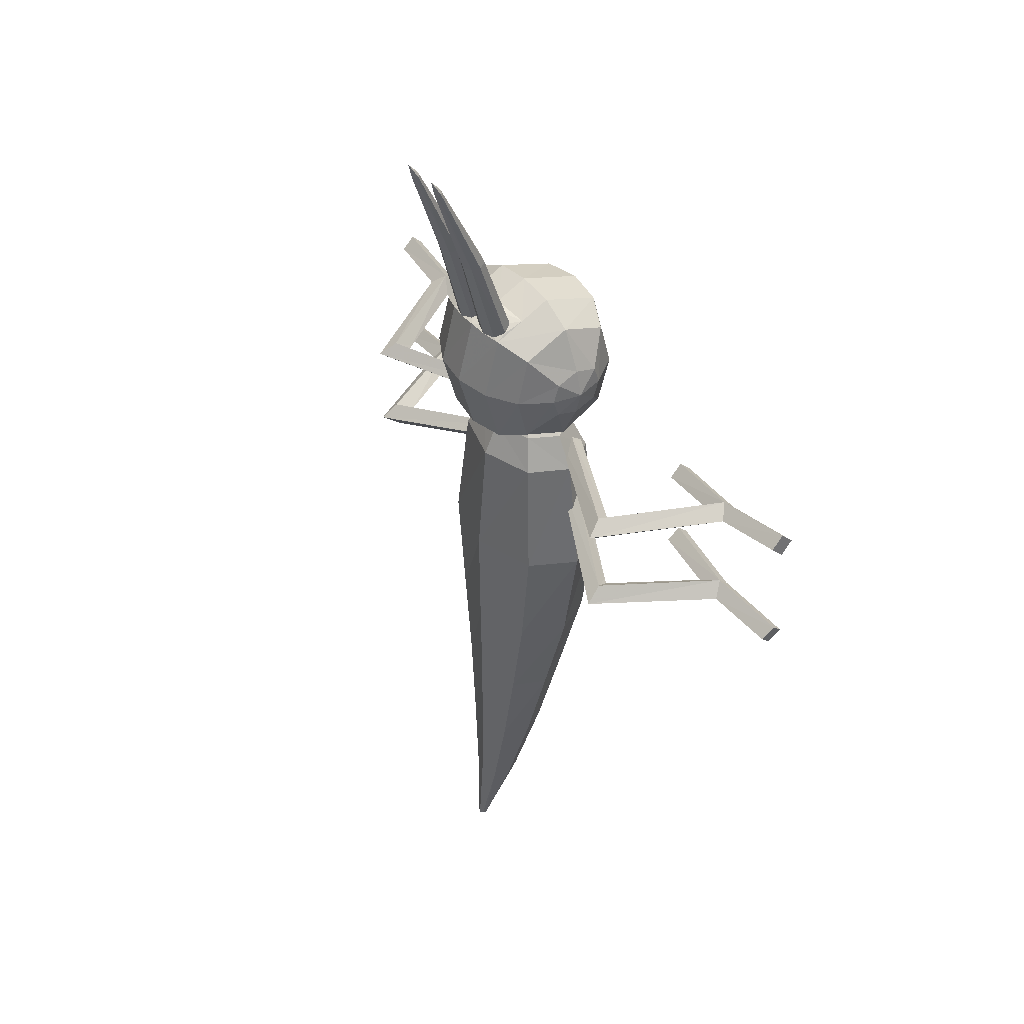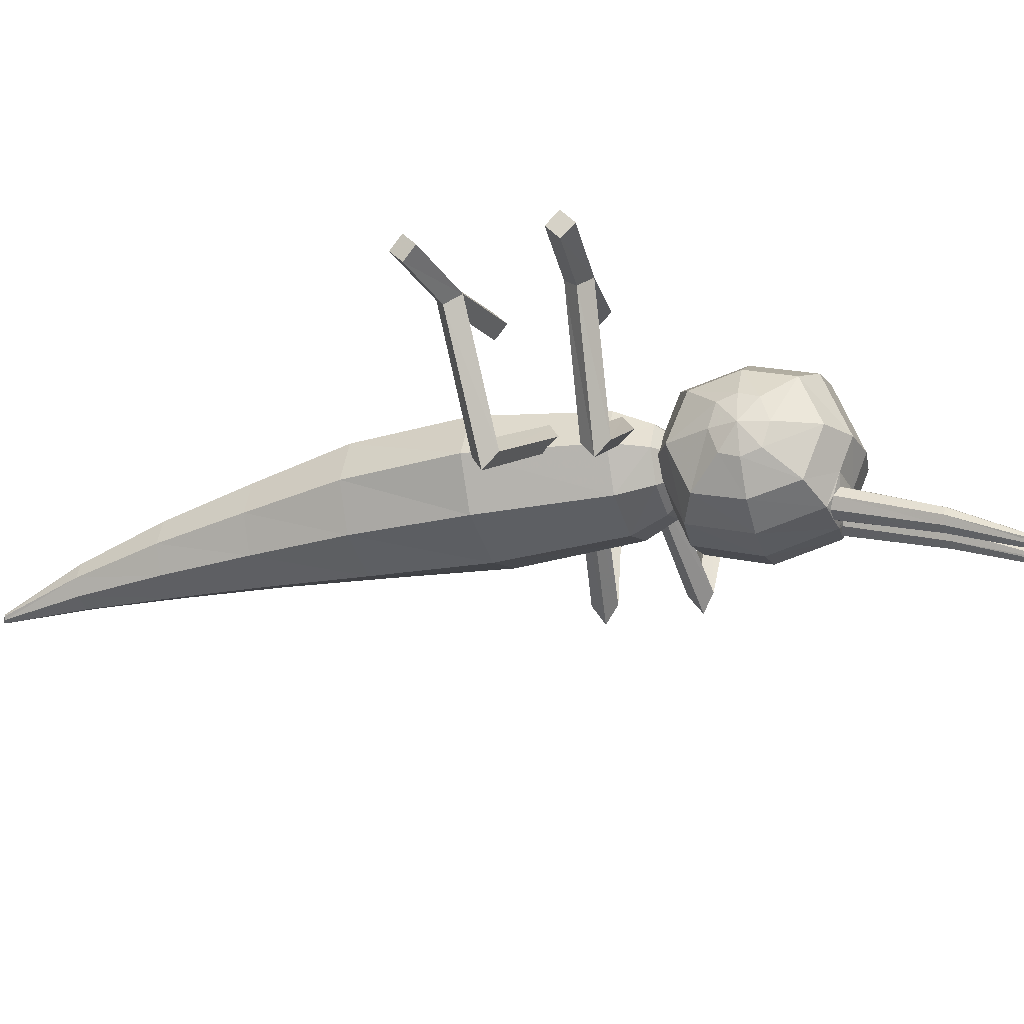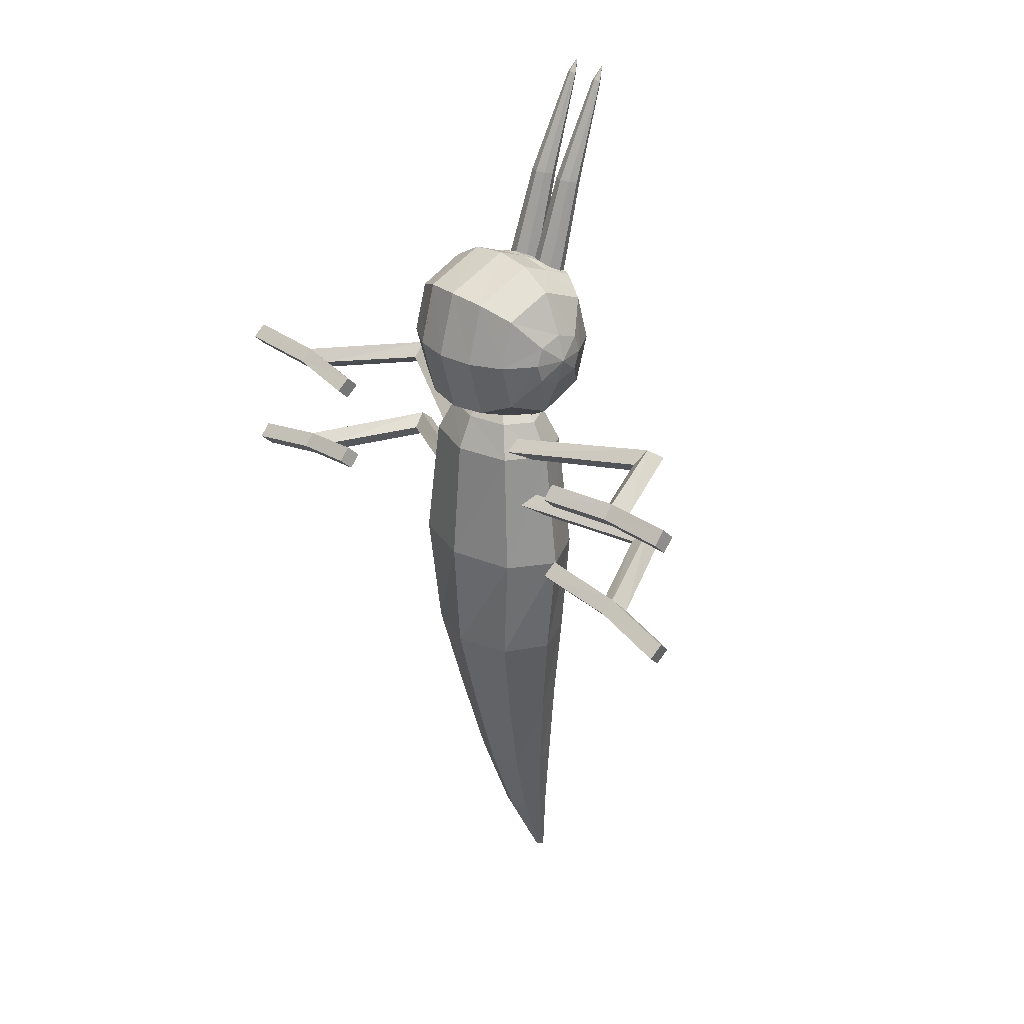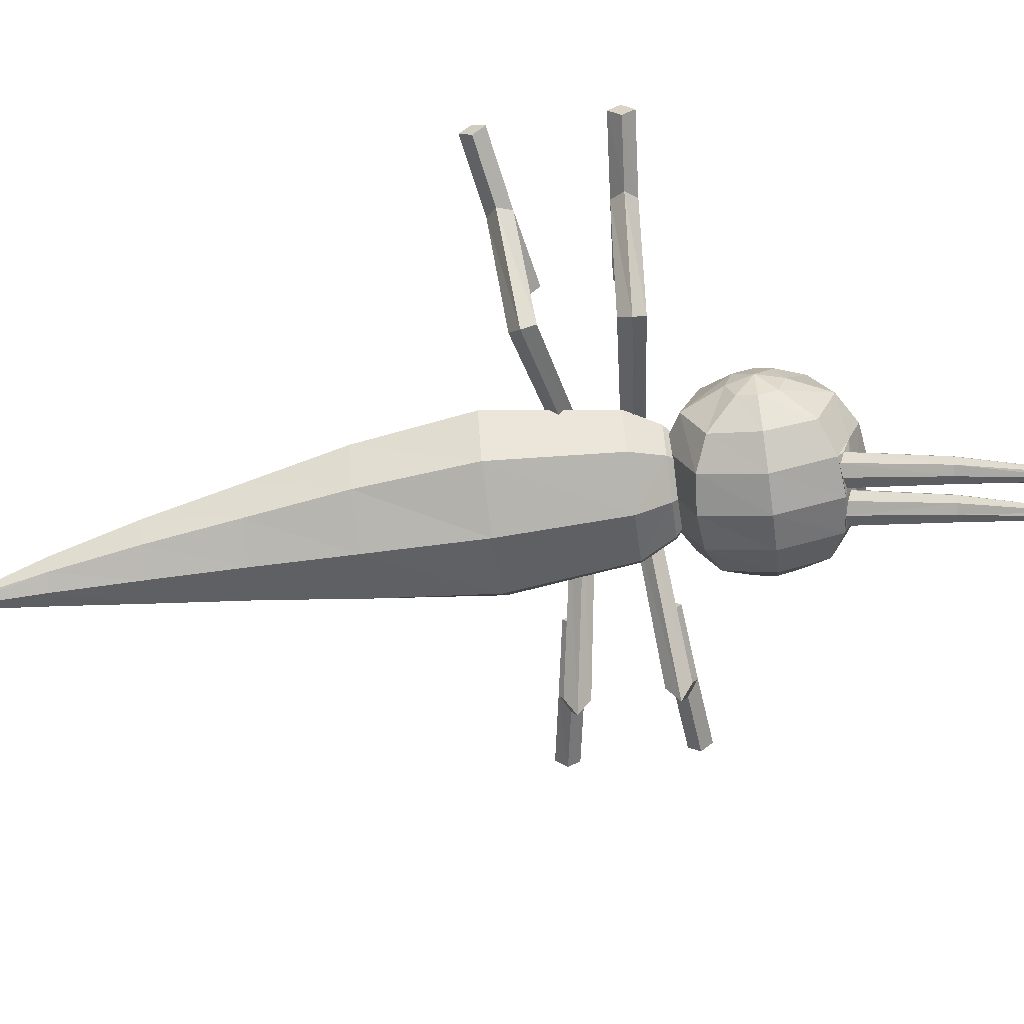
<metadata>
{"format":"obj","ext":"obj","renderer":"f3d","projection":"perspective","resolution":1024,"background":"white","views":[{"elev":43.0,"azim":-127.2,"up":"+Y"},{"elev":-22.7,"azim":107.3,"up":"+Z"},{"elev":29.6,"azim":47.7,"up":"+Y"},{"elev":-63.5,"azim":97.9,"up":"+Z"}]}
</metadata>
<code>
o vibrava
v 1.815 -2.044 -1.404
v 0.4333 -1.785 -0.6696
v 0.4063 -1.667 -0.7707
v 1.902 -1.931 -1.574
v 0.472 -1.566 -0.6696
v 1.859 -1.796 -1.404
v 1.79 -1.911 -1.242
v 1.733 -1.901 -1.216
v 0.4755 -1.68 -0.5566
v 1.814 -1.916 -1.199
v 2.485 -1.909 -0.2541
v 2.442 -2.152 -0.2541
v 2.574 -2.05 -0.3703
v 2.288 -1.999 -0.356
v 1.671 -2.015 -0.1742
v 1.686 -1.892 -0.2983
v 3.258 -2.044 -0.1749
v 3.23 -2.164 -0.2989
v 3.242 -2.166 -0.05085
v 3.215 -2.287 -0.1749
v 2.47 -2.03 -0.1341
v 1.698 -1.894 -0.05017
v 1.713 -1.771 -0.1742
v -0.301 0.2301 -0.2254
v -0.5479 0.1555 -0.3028
v -0.5315 0.1781 -0.3392
v -0.5209 0.2475 -0.3482
v -0.5104 0.3168 -0.3572
v -0.5504 0.1877 -0.2879
v -0.5182 0.3516 -0.3283
v -0.5294 0.3264 -0.3059
v -0.5449 0.2595 -0.2834
v -0.5605 0.2508 -0.3688
v 1.832 -1.115 -1.404
v 0.43 -1.223 -0.6696
v 0.3733 -1.116 -0.7707
v 1.886 -0.984 -1.574
v 0.4105 -1.001 -0.6696
v 1.81 -0.8641 -1.404
v 1.773 -0.9939 -1.242
v 1.715 -0.9989 -1.216
v 0.4433 -1.11 -0.5566
v 1.797 -0.9918 -1.199
v 2.444 -0.8112 -0.2541
v 2.465 -1.057 -0.2541
v 2.566 -0.9245 -0.3703
v 2.277 -0.9498 -0.356
v 1.684 -1.125 -0.1742
v 1.668 -1.002 -0.2983
v 3.225 -0.7418 -0.1749
v 3.23 -0.8653 -0.2989
v 3.242 -0.8643 -0.05085
v 3.247 -0.9878 -0.1749
v 2.461 -0.9326 -0.1341
v 1.68 -1.001 -0.05017
v 1.663 -0.8784 -0.1742
v -1.886 -0.984 -1.574
v -0.3733 -1.116 -0.7707
v -0.43 -1.223 -0.6696
v -1.832 -1.115 -1.404
v -1.81 -0.8641 -1.404
v -0.4105 -1.001 -0.6696
v -1.773 -0.9939 -1.242
v -0.4433 -1.11 -0.5566
v -1.715 -0.9989 -1.216
v -1.797 -0.9918 -1.199
v -2.444 -0.8112 -0.2541
v -2.465 -1.057 -0.2541
v -2.566 -0.9245 -0.3703
v -2.277 -0.9498 -0.356
v -1.668 -1.002 -0.2983
v -1.684 -1.125 -0.1742
v -3.23 -0.8653 -0.2989
v -3.225 -0.7418 -0.1749
v -3.247 -0.9878 -0.1749
v -3.242 -0.8643 -0.05085
v -1.68 -1.001 -0.05017
v -2.461 -0.9326 -0.1341
v -1.663 -0.8784 -0.1742
v -1.902 -1.931 -1.574
v -0.4063 -1.667 -0.7707
v -0.4333 -1.785 -0.6696
v -1.815 -2.044 -1.404
v -1.859 -1.796 -1.404
v -0.472 -1.566 -0.6696
v -1.79 -1.911 -1.242
v -0.4755 -1.68 -0.5566
v -1.733 -1.901 -1.216
v -1.814 -1.916 -1.199
v -2.485 -1.909 -0.2541
v -2.442 -2.152 -0.2541
v -2.574 -2.05 -0.3703
v -2.288 -1.999 -0.356
v -1.686 -1.892 -0.2983
v -1.671 -2.015 -0.1742
v -3.23 -2.164 -0.2989
v -3.258 -2.044 -0.1749
v -3.215 -2.287 -0.1749
v -3.242 -2.166 -0.05085
v -1.698 -1.894 -0.05017
v -2.47 -2.03 -0.1341
v -1.713 -1.771 -0.1742
v -0.1845 2.695 -2.23
v -0.2336 2.548 -2.152
v -0.2186 2.562 -2.134
v -0.2186 2.543 -2.175
v -0.1835 2.542 -2.196
v -0.1465 2.543 -2.175
v -0.1835 2.574 -2.126
v -0.1315 2.548 -2.152
v -0.1465 2.562 -2.134
v -0.3156 1.578 -1.766
v -0.2772 1.566 -1.844
v -0.2772 1.591 -1.686
v -0.1845 1.56 -1.88
v -0.09181 1.566 -1.844
v -0.05342 1.578 -1.766
v -0.1845 1.596 -1.653
v -0.09181 1.591 -1.686
v -0.3062 0.6351 -1.601
v -0.3566 0.6748 -1.498
v -0.1845 0.6358 -1.646
v -0.3062 0.7262 -1.403
v -0.06277 0.6658 -1.61
v -0.01235 0.7055 -1.51
v -0.06277 0.7531 -1.411
v -0.1845 0.7637 -1.367
v -0.1845 0.6358 -1.646
v 0.2186 2.562 -2.134
v 0.2336 2.548 -2.152
v 0.1845 2.695 -2.23
v 0.2186 2.543 -2.175
v 0.1835 2.542 -2.196
v 0.1465 2.543 -2.175
v 0.1315 2.548 -2.152
v 0.1465 2.562 -2.134
v 0.1835 2.574 -2.126
v 0.3566 0.6748 -1.498
v 0.3062 0.6351 -1.601
v 0.1845 0.6358 -1.646
v 0.06277 0.6658 -1.61
v 0.01235 0.7055 -1.51
v 0.06277 0.7531 -1.411
v 0.1845 0.7637 -1.367
v 0.3062 0.7262 -1.403
v 0.2772 1.566 -1.844
v 0.3156 1.578 -1.766
v 0.1845 1.56 -1.88
v 0.09181 1.566 -1.844
v 0.05342 1.578 -1.766
v 0.09181 1.591 -1.686
v 0.1845 1.596 -1.653
v 0.2772 1.591 -1.686
v 0 0.6489 -1.655
v 0 0.7833 -1.319
v 0 0.9177 -0.9832
v 0.373 0.8682 -0.9832
v 0.373 0.741 -1.294
v -0.373 0.6139 -1.604
v 0.6796 0.4827 -1.458
v 0.6892 0.6826 -0.9832
v 0.373 0.6139 -1.604
v -0.6796 0.4827 -1.458
v -0.6892 0.6826 -0.9832
v -0.373 0.8682 -0.9832
v -0.373 0.741 -1.294
v 0.6892 0 -1.584
v 0.373 0 -1.768
v -0.373 0 -1.768
v 0 0 -1.833
v -0.6892 0 -1.584
v 0.6741 -0.4827 -1.458
v 0.373 -0.6139 -1.604
v 0 -0.6489 -1.655
v -0.373 -0.6139 -1.604
v -0.6741 -0.4827 -1.458
v 0.6892 -0.6826 -0.9832
v 0.373 -0.8682 -0.9832
v 0 -0.9177 -0.9832
v -0.373 -0.8682 -0.9832
v -0.6892 -0.6826 -0.9832
v -0.6796 0.4827 -0.508
v -0.373 0.6139 -0.3623
v 0 0.6489 -0.3111
v 0.373 0.6139 -0.3623
v 0.6796 0.4827 -0.508
v -0.6892 0 -0.3823
v -0.373 0 -0.1981
v 0 0 -0.1334
v 0.373 0 -0.1981
v 0.6892 0 -0.3823
v -0.6741 -0.4827 -0.508
v -0.373 -0.6139 -0.3623
v 0 -0.6489 -0.3111
v 0.373 -0.6139 -0.3623
v 0.6741 -0.4827 -0.508
v 0.8897 0.1884 -1.216
v 0.8897 0.2664 -0.9832
v 0.963 0 -0.9832
v 0.8897 0 -1.278
v 0.8897 -0.1884 -1.216
v 0.8897 -0.2664 -0.9832
v 0.8897 0.1884 -0.7502
v 0.8897 0 -0.6885
v 0.8897 -0.1884 -0.7502
v -0.8897 0.1884 -1.216
v -0.8897 0.2664 -0.9832
v -0.963 0 -0.9832
v -0.8897 0 -1.278
v -0.8897 -0.1884 -1.216
v -0.8897 0.1884 -0.7502
v -0.8897 0 -0.6885
v -0.8897 -0.1884 -0.7502
v -0.8897 -0.2664 -0.9832
v 0 -7.192 -1.651
v 0 -7.225 -1.646
v -0.04162 -7.192 -1.633
v -0.05885 -7.192 -1.602
v -0.04162 -7.192 -1.575
v 0 -7.192 -1.557
v 0.04162 -7.192 -1.575
v 0.05885 -7.192 -1.602
v 0.04162 -7.192 -1.633
v 0 -6.386 -1.603
v -0.1713 -6.386 -1.537
v -0.2423 -6.386 -1.378
v -0.1713 -6.386 -1.22
v 0 -6.386 -1.154
v 0.1713 -6.386 -1.22
v 0.2423 -6.386 -1.378
v 0.1713 -6.386 -1.537
v -0.297 -5.511 -1.479
v 0 -5.511 -1.588
v -0.42 -5.511 -1.214
v -0.297 -5.511 -0.9496
v 0 -5.511 -0.84
v 0.297 -5.511 -0.9496
v 0.42 -5.511 -1.214
v 0.297 -5.511 -1.479
v -0.413 -4.595 -1.438
v 0 -4.595 -1.585
v -0.584 -4.595 -1.09
v -0.413 -4.595 -0.7352
v 0 -4.595 -0.588
v 0.413 -4.595 -0.7352
v 0.584 -4.595 -1.09
v 0.413 -4.595 -1.438
v -0.5467 -3.61 -1.412
v 0 -3.61 -1.596
v -0.7731 -3.61 -0.9748
v -0.5467 -3.61 -0.5297
v 0 -3.61 -0.3454
v 0.5467 -3.61 -0.5297
v 0.7731 -3.61 -0.9748
v 0.5467 -3.61 -1.412
v -0.6589 -2.44 -1.41
v 0 -2.44 -1.605
v -0.9318 -2.44 -0.94
v -0.6589 -2.44 -0.4701
v 0 -2.44 -0.2755
v 0.6589 -2.44 -0.4701
v 0.9318 -2.44 -0.94
v 0.6589 -2.44 -1.41
v -0.5402 -1.182 -1.336
v 0 -1.182 -1.501
v -0.764 -1.182 -0.94
v -0.5402 -1.182 -0.5435
v 0 -1.182 -0.3793
v 0.5402 -1.182 -0.5435
v 0.764 -1.182 -0.94
v 0.5402 -1.182 -1.336
v -0.403 -0.8453 -1.226
v 0 -0.3989 -0.94
v 0 -0.8453 -1.345
v -0.57 -0.8453 -0.94
v -0.403 -0.8453 -0.654
v 0 -0.8453 -0.5355
v 0.403 -0.8453 -0.654
v 0.57 -0.8453 -0.94
v 0.403 -0.8453 -1.226
v 0.5315 0.1781 -0.3392
v 0.5479 0.1555 -0.3028
v 0.301 0.2301 -0.2254
v 0.5104 0.3168 -0.3572
v 0.5209 0.2475 -0.3482
v 0.5504 0.1877 -0.2879
v 0.5182 0.3516 -0.3283
v 0.5294 0.3264 -0.3059
v 0.5449 0.2595 -0.2834
v 0.5605 0.2508 -0.3688
f 3 1 2
f 4 1 3
f 5 4 3
f 5 6 4
f 9 6 5
f 9 8 6
f 2 8 9
f 2 1 8
f 5 3 2
f 9 5 2
f 13 6 11
f 13 4 6
f 12 4 13
f 12 1 4
f 14 1 12
f 10 1 14
f 11 10 14
f 11 6 10
f 16 12 15
f 16 14 12
f 23 14 16
f 23 11 14
f 22 11 23
f 22 21 11
f 15 21 22
f 15 12 21
f 18 11 17
f 18 13 11
f 20 13 18
f 20 12 13
f 19 12 20
f 19 21 12
f 17 21 19
f 17 11 21
f 20 18 17
f 19 20 17
f 23 16 15
f 22 23 15
f 36 34 35
f 36 37 34
f 38 37 36
f 38 39 37
f 42 39 38
f 42 41 39
f 35 41 42
f 35 34 41
f 38 36 35
f 42 38 35
f 46 39 44
f 46 37 39
f 45 37 46
f 45 34 37
f 47 34 45
f 47 43 34
f 44 43 47
f 44 39 43
f 49 45 48
f 49 47 45
f 56 47 49
f 56 44 47
f 55 44 56
f 55 54 44
f 48 54 55
f 48 45 54
f 51 44 50
f 51 46 44
f 53 46 51
f 53 45 46
f 52 45 53
f 52 54 45
f 50 54 52
f 50 44 54
f 53 51 50
f 52 53 50
f 56 49 48
f 55 56 48
f 59 57 58
f 59 60 57
f 64 60 59
f 64 65 60
f 62 65 64
f 62 61 65
f 58 61 62
f 58 57 61
f 58 62 64
f 59 58 64
f 67 57 69
f 67 61 57
f 70 61 67
f 70 66 61
f 68 66 70
f 68 60 66
f 69 60 68
f 69 57 60
f 72 70 71
f 72 68 70
f 77 68 72
f 77 78 68
f 79 78 77
f 79 67 78
f 71 67 79
f 71 70 67
f 74 69 73
f 74 67 69
f 76 67 74
f 76 78 67
f 75 78 76
f 75 68 78
f 73 68 75
f 73 69 68
f 73 75 76
f 74 73 76
f 71 79 77
f 72 71 77
f 82 80 81
f 82 83 80
f 87 83 82
f 87 88 83
f 85 88 87
f 85 84 88
f 81 84 85
f 81 80 84
f 81 85 87
f 82 81 87
f 90 80 92
f 90 84 80
f 93 84 90
f 93 89 84
f 91 89 93
f 91 83 89
f 92 83 91
f 92 80 83
f 95 93 94
f 95 91 93
f 100 91 95
f 100 101 91
f 102 101 100
f 102 90 101
f 94 90 102
f 94 93 90
f 97 92 96
f 97 90 92
f 99 90 97
f 99 101 90
f 98 101 99
f 98 91 101
f 96 91 98
f 96 92 91
f 96 98 99
f 97 96 99
f 94 102 100
f 95 94 100
f 7 1 10
f 8 1 7
f 6 8 7
f 7 10 6
f 40 34 43
f 40 41 34
f 39 41 40
f 40 43 39
f 63 66 60
f 63 61 66
f 65 61 63
f 63 60 65
f 86 89 83
f 86 84 89
f 88 84 86
f 86 83 88
f 27 24 26
f 285 27 26
f 121 113 120
f 121 112 113
f 123 112 121
f 123 114 112
f 127 114 123
f 127 118 114
f 126 118 127
f 126 119 118
f 125 119 126
f 125 117 119
f 124 117 125
f 124 116 117
f 122 116 124
f 122 115 116
f 120 115 122
f 120 113 115
f 112 106 113
f 112 104 106
f 114 104 112
f 114 105 104
f 118 105 114
f 118 109 105
f 119 109 118
f 119 111 109
f 117 111 119
f 117 110 111
f 116 110 117
f 116 108 110
f 115 108 116
f 115 107 108
f 113 107 115
f 113 106 107
f 146 138 139
f 146 147 138
f 132 147 146
f 132 130 147
f 148 139 140
f 148 146 139
f 133 146 148
f 133 132 146
f 149 140 141
f 149 148 140
f 134 148 149
f 134 133 148
f 150 141 142
f 150 149 141
f 135 149 150
f 135 134 149
f 151 142 143
f 151 150 142
f 136 150 151
f 136 135 150
f 152 143 144
f 152 151 143
f 137 151 152
f 137 136 151
f 153 144 145
f 153 152 144
f 129 152 153
f 129 137 152
f 147 145 138
f 147 153 145
f 130 153 147
f 130 129 153
f 155 157 158
f 155 156 157
f 166 156 155
f 166 165 156
f 128 124 154
f 128 122 124
f 159 122 128
f 159 120 122
f 158 160 162
f 158 161 160
f 157 161 158
f 164 159 163
f 164 166 159
f 165 166 164
f 167 162 160
f 167 168 162
f 172 168 167
f 172 173 168
f 177 173 172
f 177 178 173
f 196 178 177
f 196 195 178
f 140 154 141
f 159 170 169
f 159 154 170
f 128 154 159
f 169 163 159
f 169 171 163
f 175 171 169
f 175 176 171
f 180 176 175
f 180 181 176
f 193 181 180
f 193 192 181
f 173 170 168
f 173 174 170
f 178 174 173
f 178 179 174
f 195 179 178
f 195 194 179
f 174 169 170
f 174 175 169
f 179 175 174
f 179 180 175
f 194 180 179
f 194 193 180
f 183 164 182
f 183 165 164
f 184 165 183
f 184 156 165
f 185 156 184
f 185 157 156
f 186 157 185
f 186 161 157
f 140 139 162
f 154 168 170
f 154 162 168
f 140 162 154
f 232 224 225
f 232 233 224
f 240 233 232
f 240 241 233
f 248 241 240
f 248 249 241
f 234 225 226
f 234 232 225
f 242 232 234
f 242 240 232
f 250 240 242
f 250 248 240
f 235 226 227
f 235 234 226
f 243 234 235
f 243 242 234
f 251 242 243
f 251 250 242
f 236 227 228
f 236 235 227
f 244 235 236
f 244 243 235
f 252 243 244
f 252 251 243
f 237 228 229
f 237 236 228
f 245 236 237
f 245 244 236
f 253 244 245
f 253 252 244
f 238 229 230
f 238 237 229
f 246 237 238
f 246 245 237
f 254 245 246
f 254 253 245
f 239 230 231
f 239 238 230
f 247 238 239
f 247 246 238
f 255 246 247
f 255 254 246
f 233 231 224
f 233 239 231
f 241 239 233
f 241 247 239
f 249 247 241
f 249 255 247
f 227 220 228
f 227 219 220
f 226 219 227
f 226 218 219
f 225 218 226
f 225 217 218
f 224 217 225
f 224 215 217
f 231 215 224
f 231 223 215
f 230 223 231
f 230 222 223
f 229 222 230
f 229 221 222
f 228 221 229
f 228 220 221
f 264 274 265
f 264 272 274
f 266 272 264
f 266 275 272
f 267 275 266
f 267 276 275
f 268 276 267
f 268 277 276
f 269 277 268
f 269 278 277
f 270 278 269
f 270 279 278
f 271 279 270
f 271 280 279
f 265 280 271
f 265 274 280
f 154 142 141
f 154 155 142
f 125 155 154
f 125 126 155
f 154 124 125
f 155 143 142
f 155 144 143
f 158 144 155
f 158 145 144
f 138 145 158
f 158 162 138
f 139 138 162
f 159 121 120
f 159 166 121
f 123 121 166
f 166 127 123
f 127 155 126
f 127 166 155
f 105 103 104
f 105 109 103
f 111 103 109
f 111 110 103
f 108 103 110
f 108 107 103
f 106 103 107
f 106 104 103
f 130 131 129
f 130 132 131
f 133 131 132
f 133 134 131
f 135 131 134
f 135 136 131
f 137 131 136
f 137 129 131
f 216 217 215
f 216 218 217
f 219 218 216
f 216 220 219
f 221 220 216
f 216 222 221
f 223 222 216
f 216 215 223
f 273 274 272
f 273 280 274
f 279 280 273
f 273 278 279
f 277 278 273
f 273 276 277
f 275 276 273
f 273 272 275
f 197 161 198
f 197 160 161
f 200 160 197
f 200 167 160
f 201 167 200
f 201 172 167
f 202 172 201
f 202 177 172
f 205 177 202
f 205 196 177
f 204 196 205
f 204 191 196
f 203 191 204
f 203 186 191
f 198 186 203
f 198 161 186
f 163 207 164
f 163 206 207
f 171 206 163
f 171 209 206
f 176 209 171
f 176 210 209
f 181 210 176
f 181 214 210
f 192 214 181
f 192 213 214
f 187 213 192
f 187 212 213
f 182 212 187
f 182 211 212
f 164 211 182
f 164 207 211
f 198 199 197
f 198 203 199
f 204 199 203
f 204 205 199
f 202 199 205
f 202 201 199
f 200 199 201
f 200 197 199
f 206 208 207
f 206 209 208
f 210 208 209
f 210 214 208
f 213 208 214
f 213 212 208
f 211 208 212
f 211 207 208
f 188 182 187
f 188 183 182
f 189 183 188
f 189 184 183
f 190 184 189
f 190 185 184
f 191 185 190
f 191 186 185
f 193 187 192
f 193 188 187
f 194 188 193
f 194 189 188
f 195 189 194
f 195 190 189
f 196 190 195
f 196 191 190
f 256 249 248
f 256 257 249
f 264 257 256
f 264 265 257
f 258 248 250
f 258 256 248
f 266 256 258
f 266 264 256
f 259 250 251
f 259 258 250
f 267 258 259
f 267 266 258
f 260 251 252
f 260 259 251
f 268 259 260
f 268 267 259
f 261 252 253
f 261 260 252
f 269 260 261
f 269 268 260
f 262 253 254
f 262 261 253
f 270 261 262
f 270 269 261
f 263 254 255
f 263 262 254
f 271 262 263
f 271 270 262
f 257 255 249
f 257 263 255
f 265 263 257
f 265 271 263

</code>
